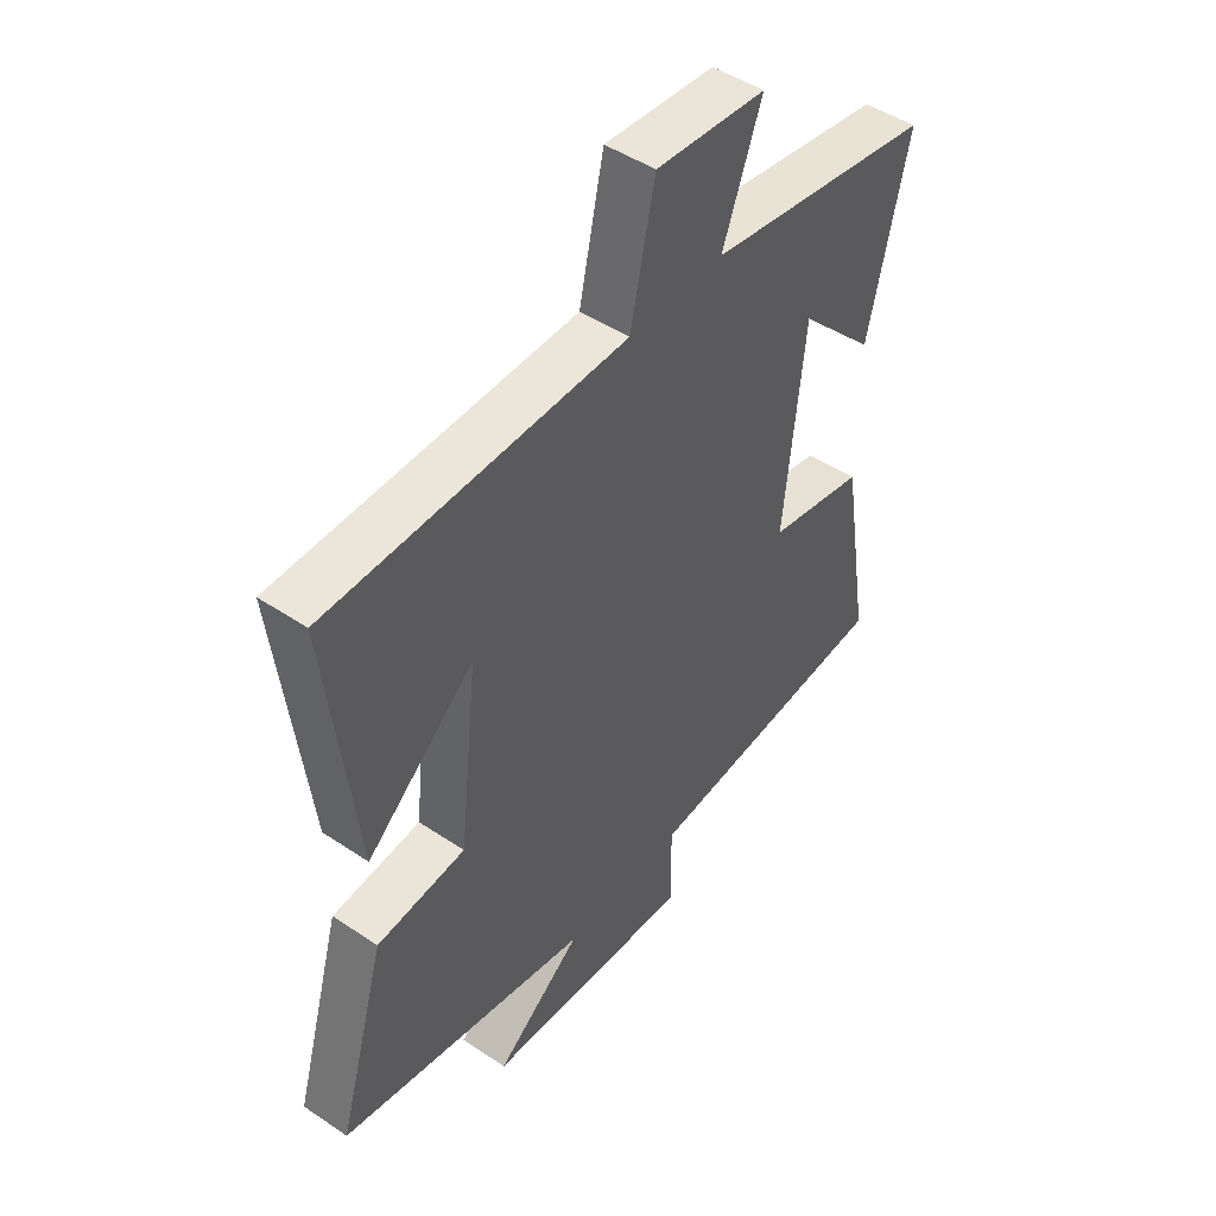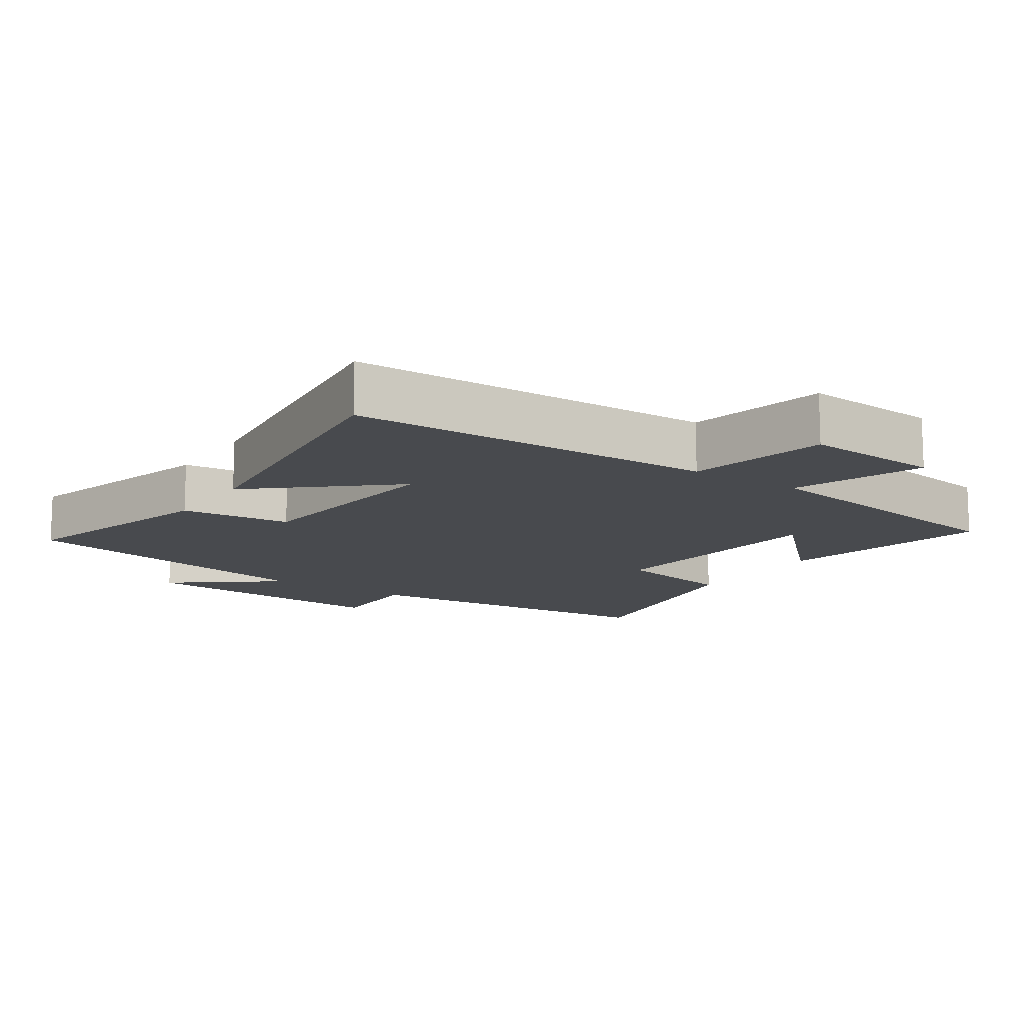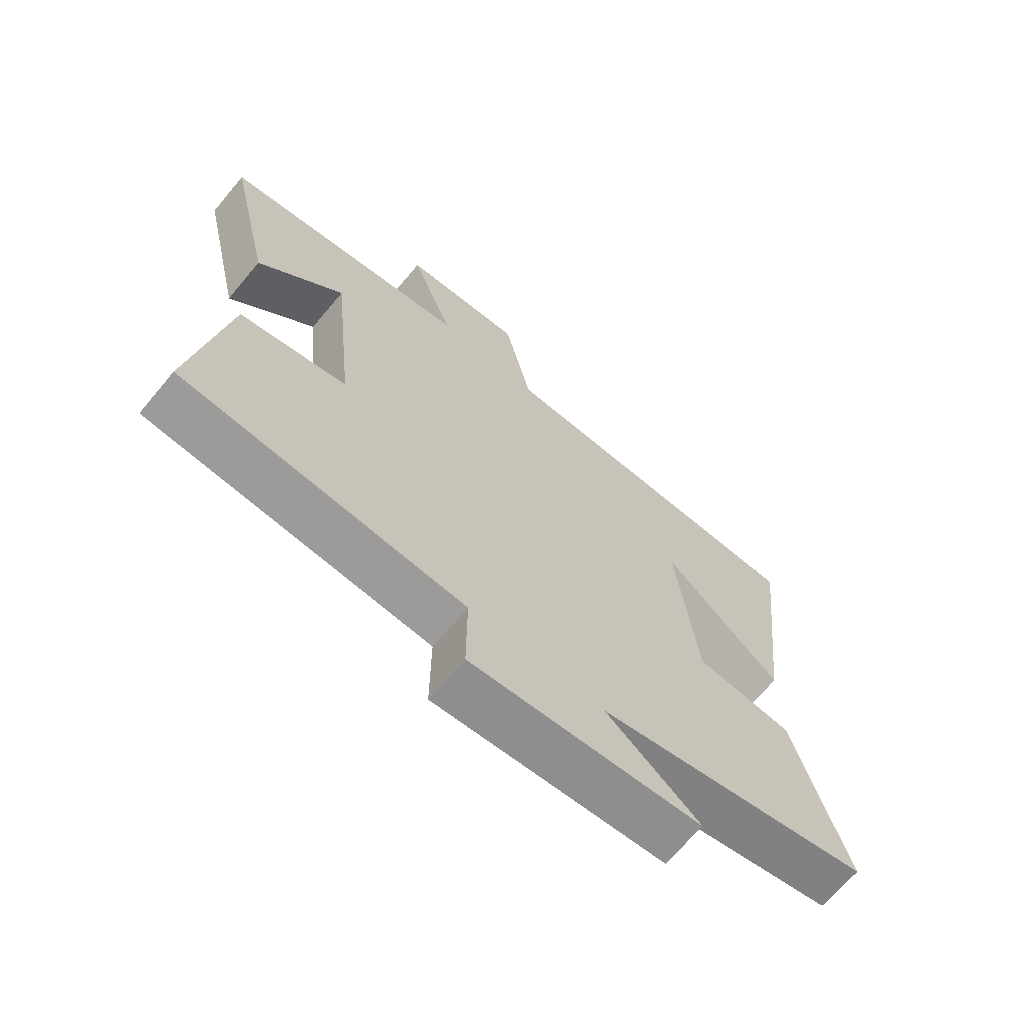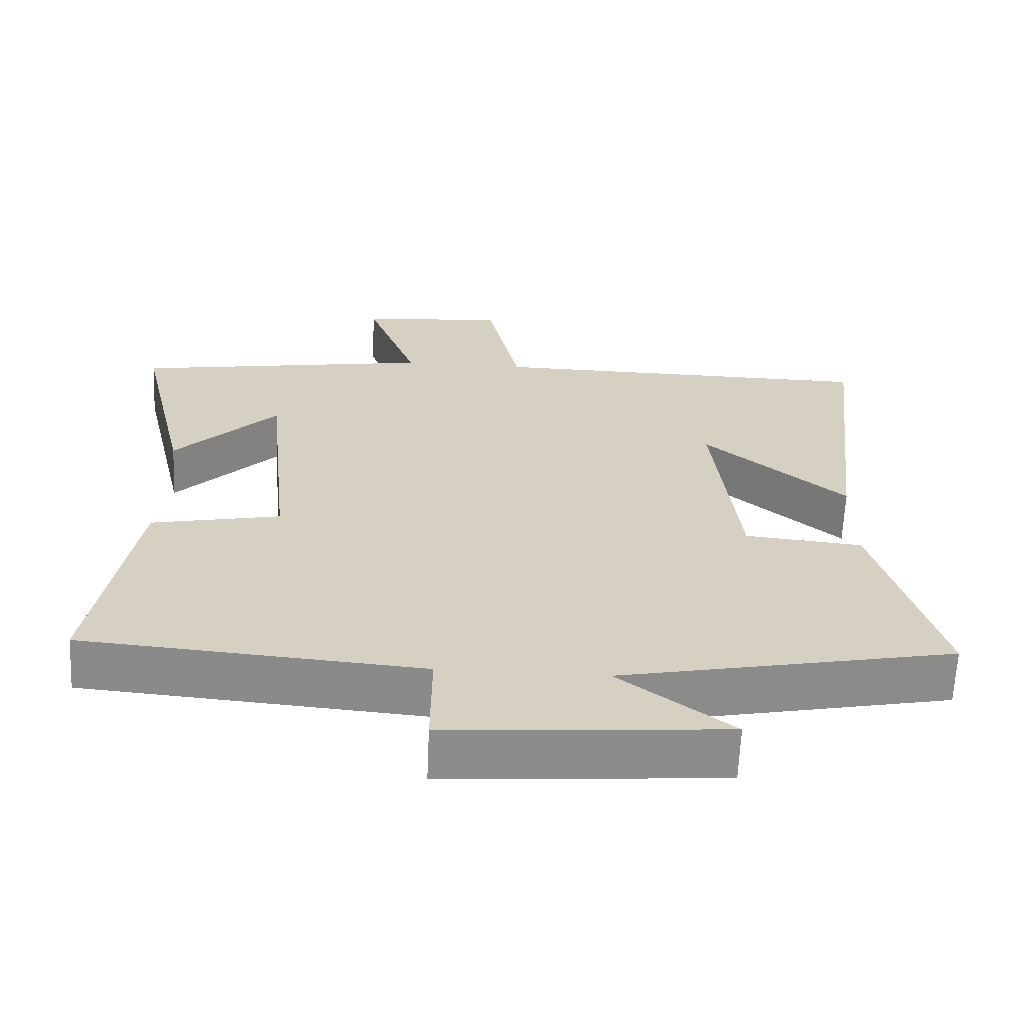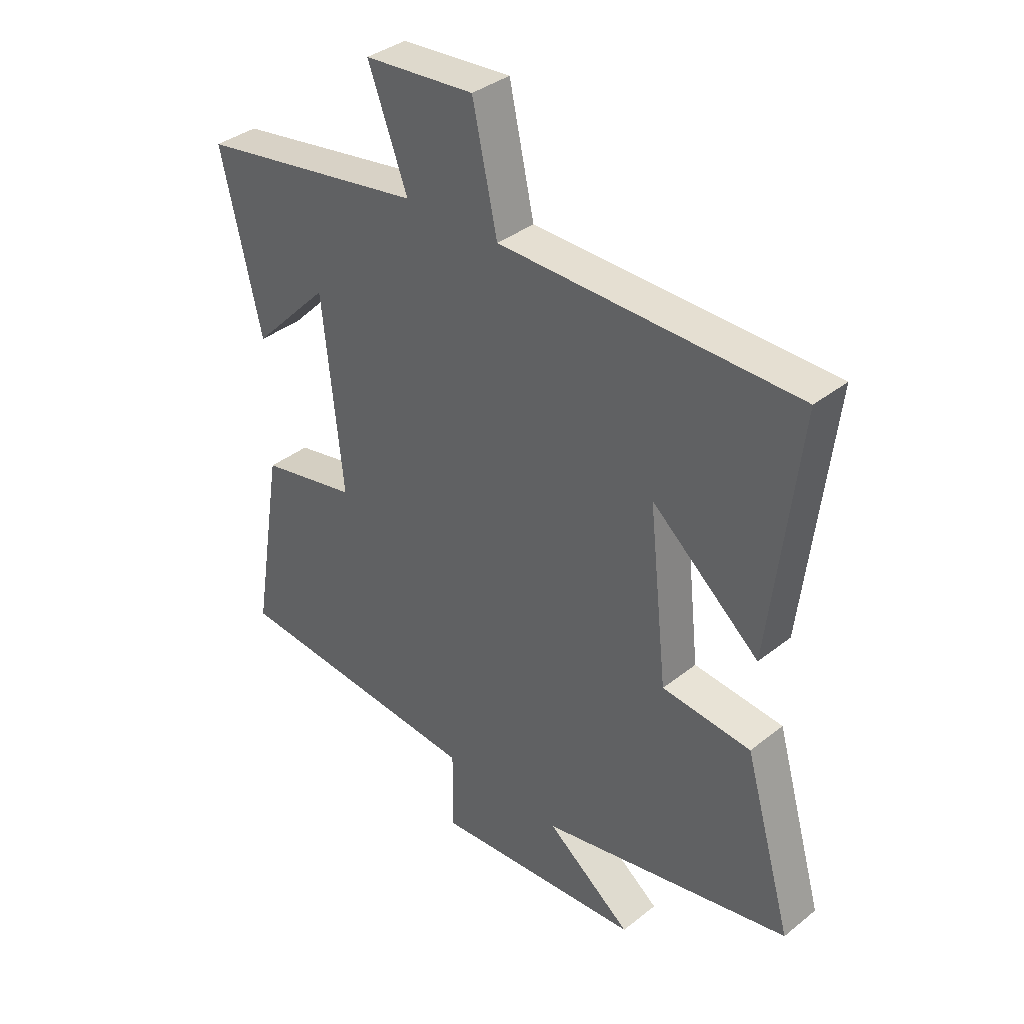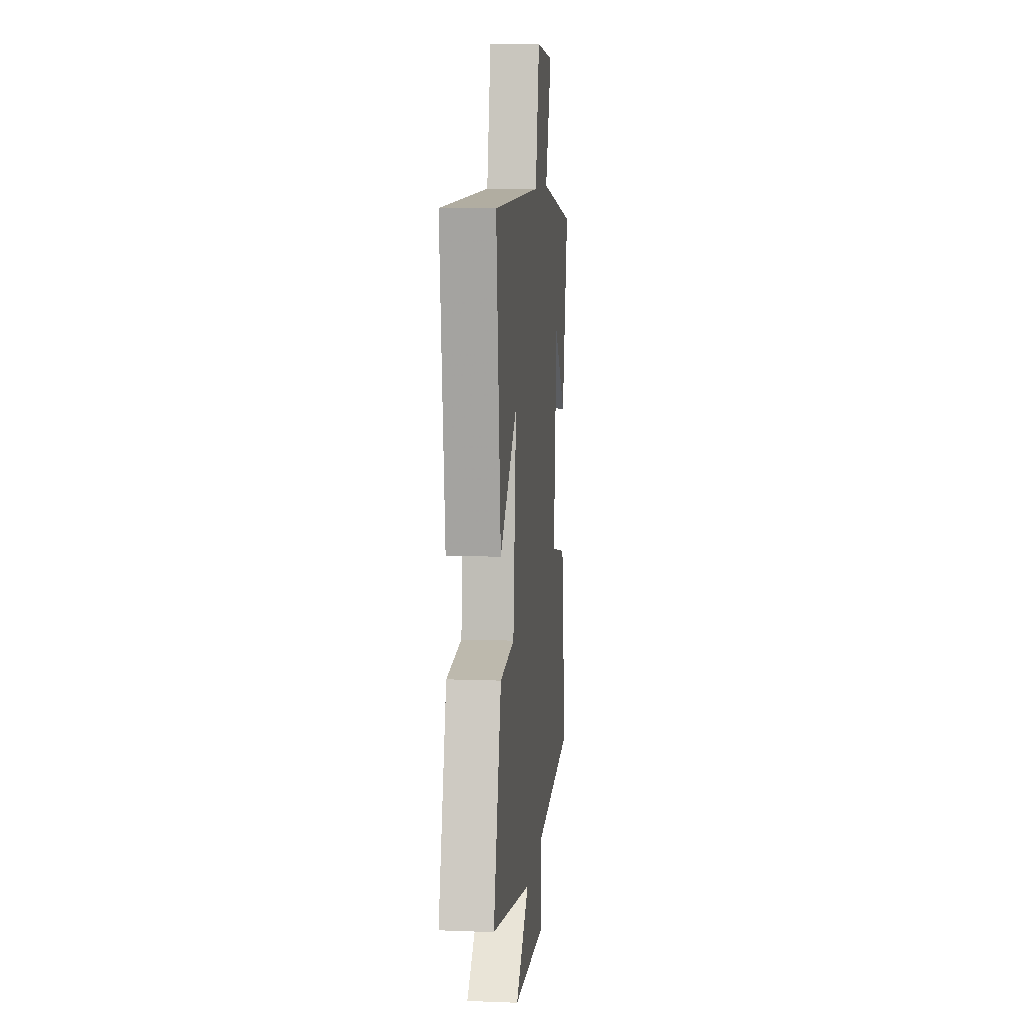
<metadata>
{"format":"obj","ext":"obj","renderer":"f3d","projection":"perspective","resolution":1024,"background":"white","views":[{"elev":47.3,"azim":-52.8,"up":"+Z"},{"elev":-13.1,"azim":-33.5,"up":"+Y"},{"elev":-67.4,"azim":140.1,"up":"+Z"},{"elev":-63.9,"azim":177.5,"up":"+Z"},{"elev":36.6,"azim":-135.7,"up":"+Z"},{"elev":9.5,"azim":-84.3,"up":"+Z"}]}
</metadata>
<code>
v 0.572 0.07 0.433
v 0.5 0.07 0.121
v 0.359 0.07 0.265
v 0.323 0.07 -0.085
v 0.5 0.07 -0.121
v 0.556 0.07 -0.461
v 0.093 0.07 -0.5
v 0.094 0.07 -0.646
v -0.286 0.07 -0.618
v -0.131 0.07 -0.5
v -0.587 0.07 -0.408
v -0.5 0.07 -0.105
v -0.339 0.07 -0.089
v -0.305 0.07 0.221
v -0.5 0.07 0.055
v -0.551 0.07 0.492
v -0.014 0.07 0.5
v 0.031 0.07 0.705
v 0.231 0.07 0.689
v 0.16 0.07 0.5
v 0.572 0 0.433
v 0.5 0 0.121
v 0.359 0 0.265
v 0.323 0 -0.085
v 0.5 0 -0.121
v 0.556 0 -0.461
v 0.093 0 -0.5
v 0.094 0 -0.646
v -0.286 0 -0.618
v -0.131 0 -0.5
v -0.587 0 -0.408
v -0.5 0 -0.105
v -0.339 0 -0.089
v -0.305 0 0.221
v -0.5 0 0.055
v -0.551 0 0.492
v -0.014 0 0.5
v 0.031 0 0.705
v 0.231 0 0.689
v 0.16 0 0.5
f 17 18 19 20
f 14 15 16 17
f 13 14 17 20
f 10 11 12 13
f 10 13 20
f 7 8 9 10
f 4 5 6 7
f 3 4 7 10
f 20 1 2 3
f 3 10 20
f 40 39 38 37
f 37 36 35 34
f 40 37 34 33
f 33 32 31 30
f 40 33 30
f 30 29 28 27
f 27 26 25 24
f 30 27 24 23
f 23 22 21 40
f 40 30 23
f 1 21 22 2
f 2 22 23 3
f 3 23 24 4
f 4 24 25 5
f 5 25 26 6
f 6 26 27 7
f 7 27 28 8
f 8 28 29 9
f 9 29 30 10
f 10 30 31 11
f 11 31 32 12
f 12 32 33 13
f 13 33 34 14
f 14 34 35 15
f 15 35 36 16
f 16 36 37 17
f 17 37 38 18
f 18 38 39 19
f 19 39 40 20
f 20 40 21 1

</code>
